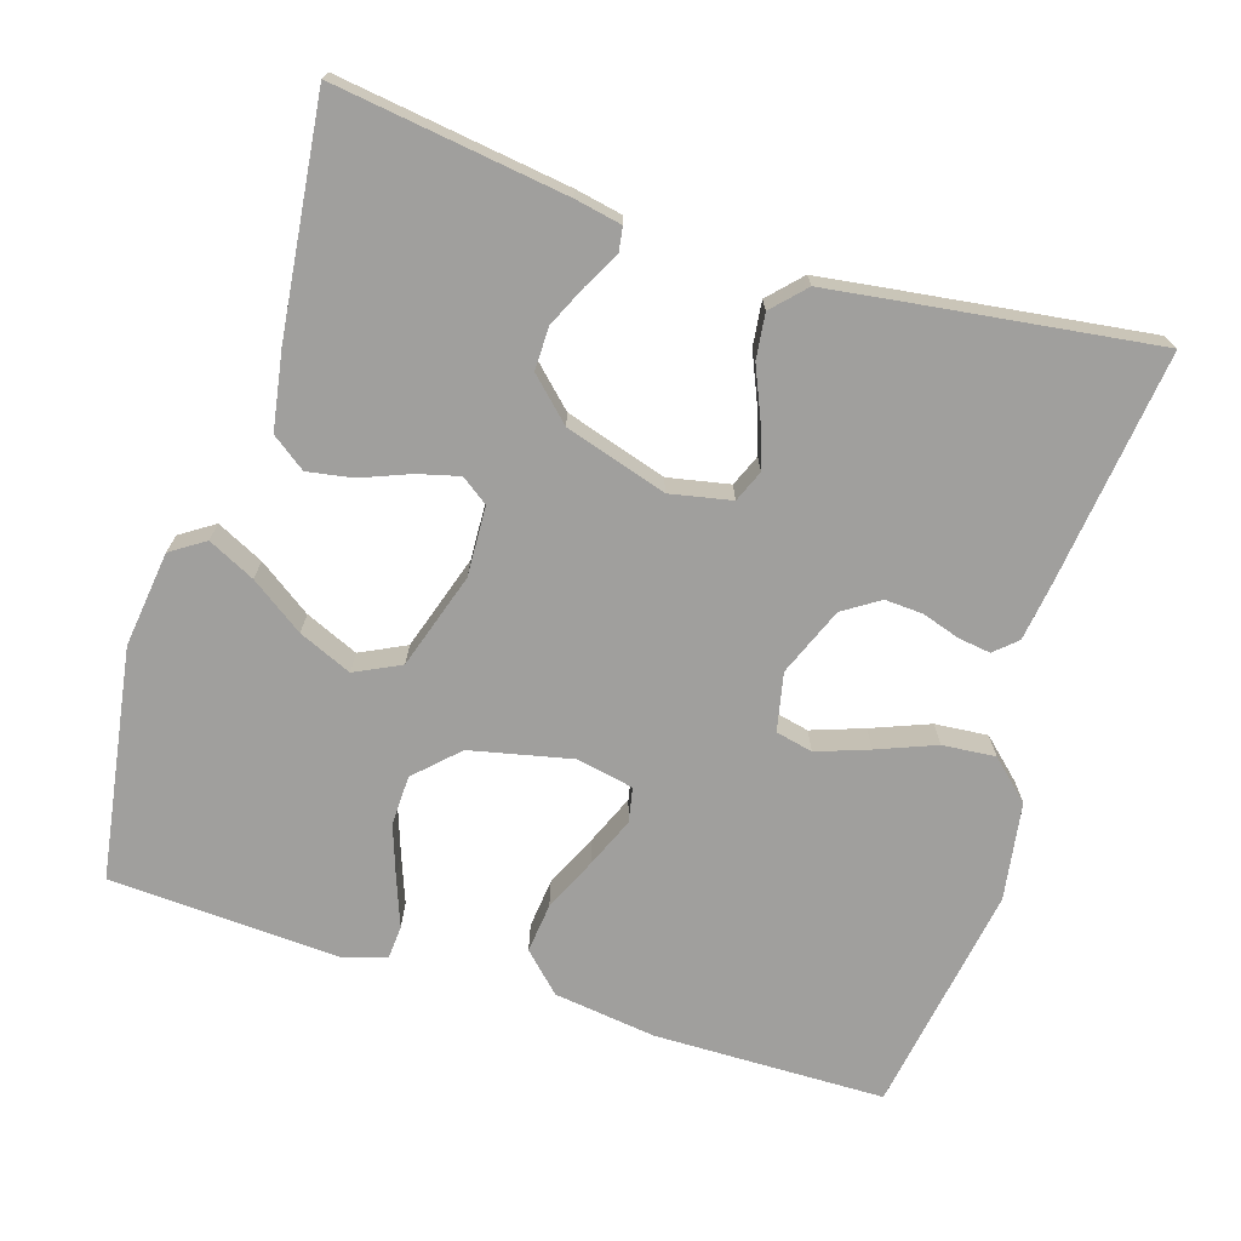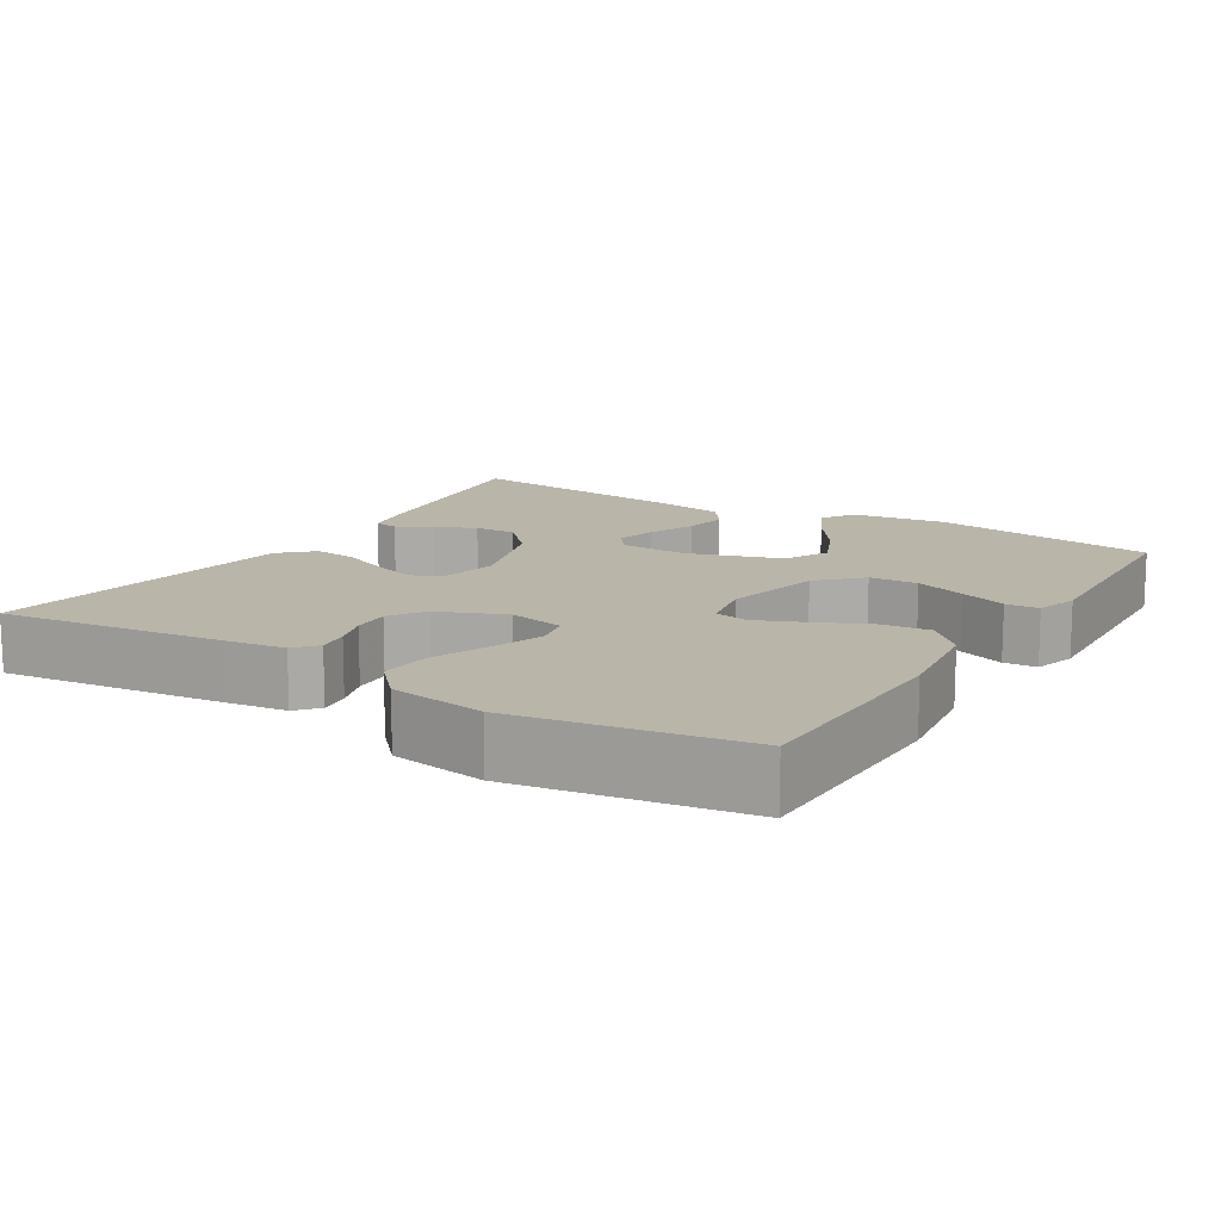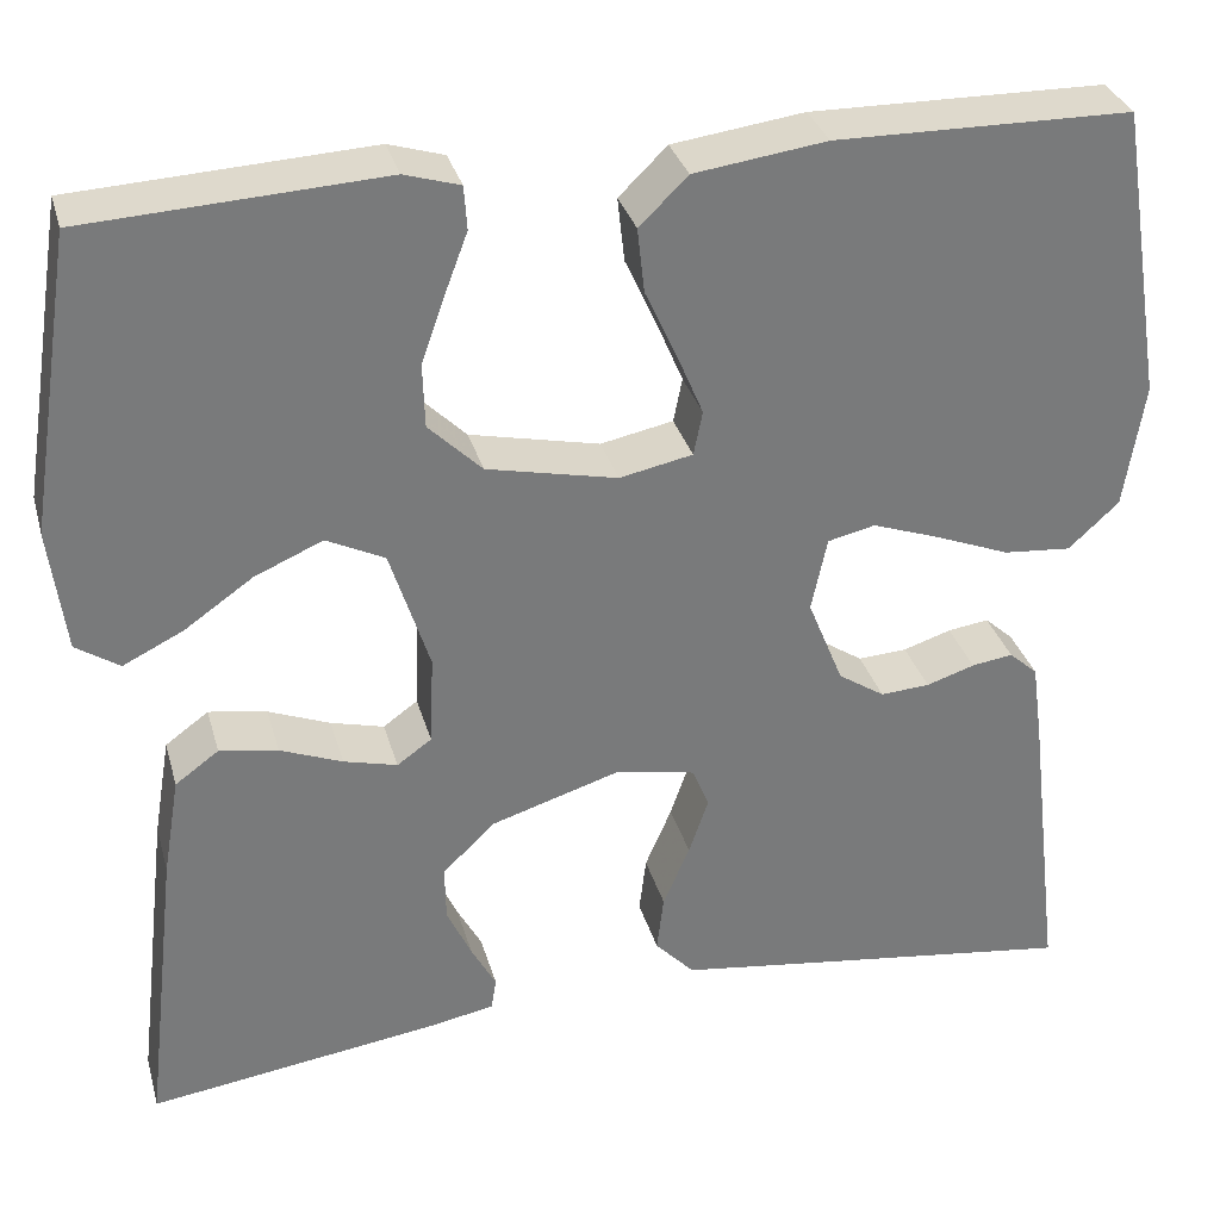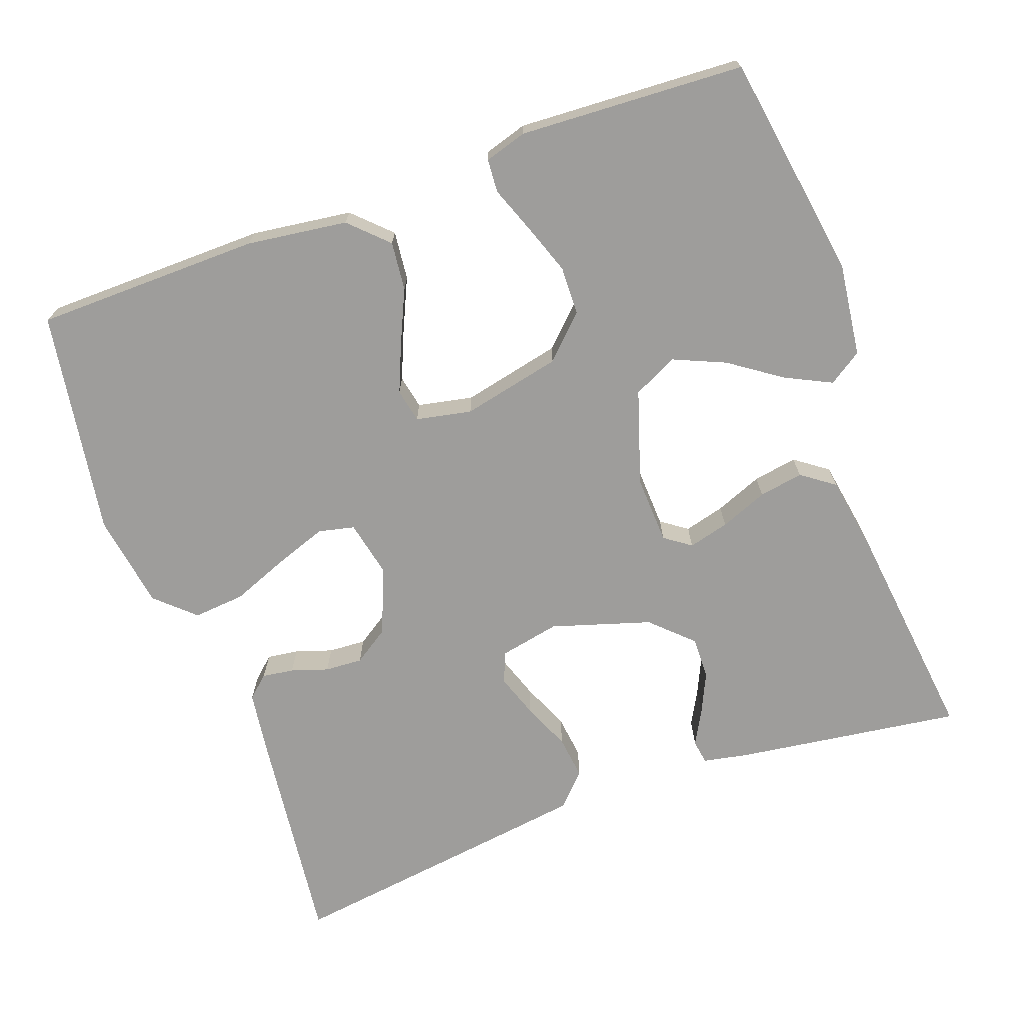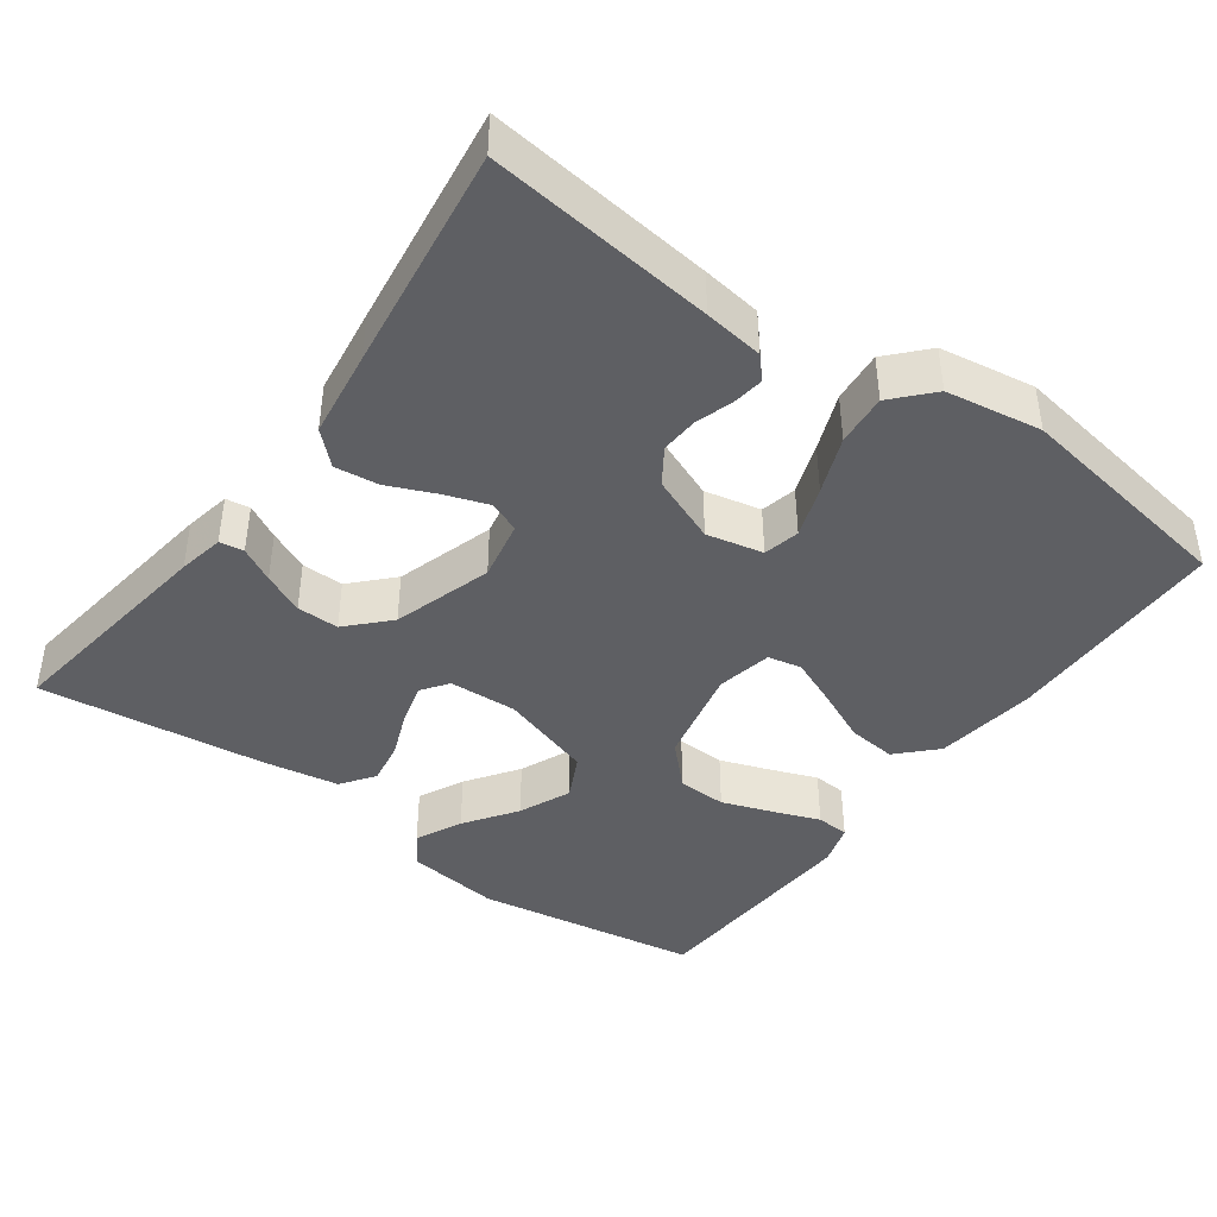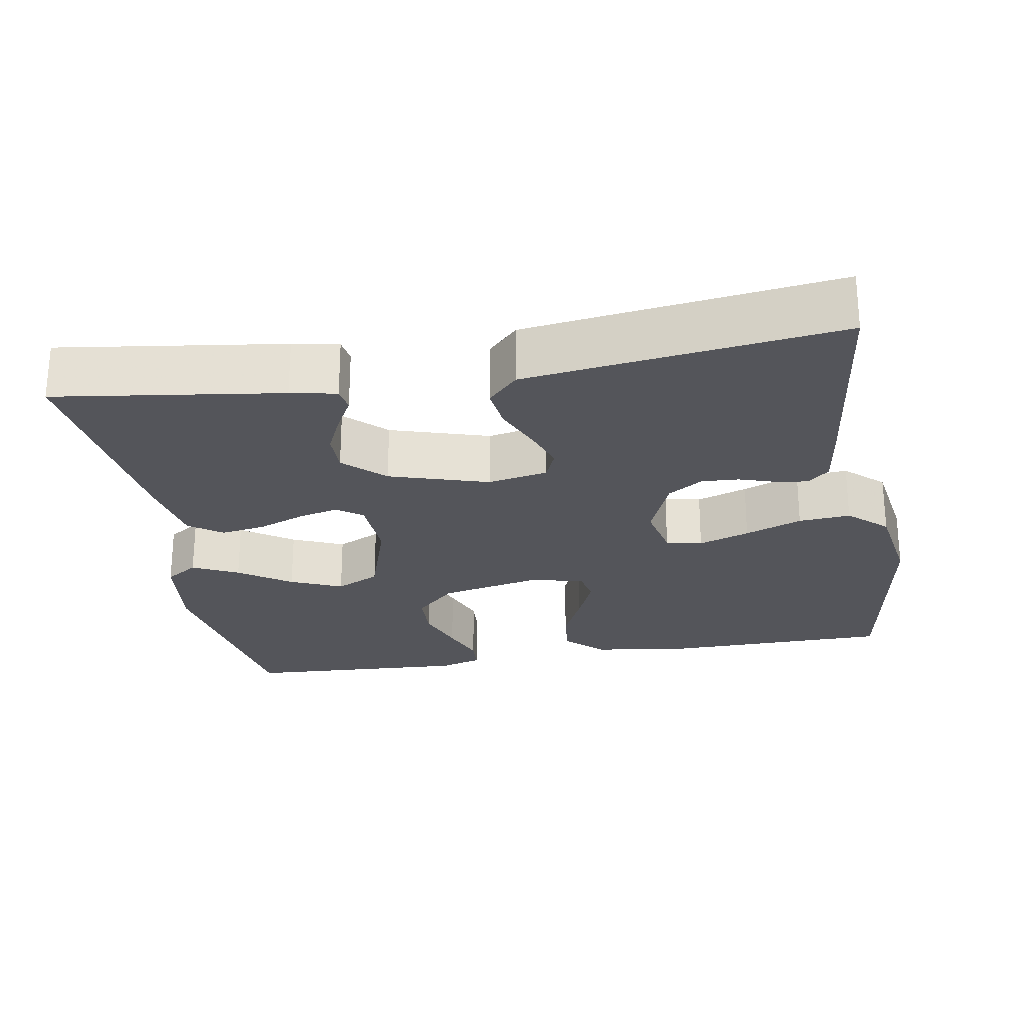
<metadata>
{"format":"obj","ext":"obj","renderer":"f3d","projection":"perspective","resolution":1024,"background":"white","views":[{"elev":-71.3,"azim":162.6,"up":"+Y"},{"elev":13.5,"azim":-58.4,"up":"+Y"},{"elev":32.2,"azim":165.0,"up":"+Z"},{"elev":-70.6,"azim":20.0,"up":"+Y"},{"elev":-42.0,"azim":-125.9,"up":"+Y"},{"elev":-24.9,"azim":-170.2,"up":"+Y"}]}
</metadata>
<code>
v -0.5 0.07 0.5
v -0.2 0.07 0.504
v -0.066 0.07 0.486
v -0.017 0.07 0.438
v -0.024 0.07 0.373
v -0.056 0.07 0.303
v -0.083 0.07 0.239
v -0.074 0.07 0.194
v 0 0.07 0.179
v 0.132 0.07 0.208
v 0.186 0.07 0.261
v 0.188 0.07 0.326
v 0.164 0.07 0.394
v 0.141 0.07 0.455
v 0.144 0.07 0.499
v 0.2 0.07 0.516
v 0.5 0.07 0.5
v 0.547 0.07 0.2
v 0.531 0.07 0.075
v 0.487 0.07 0.046
v 0.426 0.07 0.076
v 0.357 0.07 0.124
v 0.288 0.07 0.154
v 0.229 0.07 0.125
v 0.189 0.07 0
v 0.193 0.07 -0.091
v 0.228 0.07 -0.116
v 0.282 0.07 -0.102
v 0.345 0.07 -0.077
v 0.404 0.07 -0.067
v 0.448 0.07 -0.099
v 0.465 0.07 -0.2
v 0.5 0.07 -0.5
v 0.2 0.07 -0.458
v 0.139 0.07 -0.446
v 0.134 0.07 -0.414
v 0.159 0.07 -0.368
v 0.184 0.07 -0.314
v 0.185 0.07 -0.258
v 0.132 0.07 -0.207
v 0 0.07 -0.166
v -0.08 0.07 -0.182
v -0.097 0.07 -0.223
v -0.077 0.07 -0.281
v -0.05 0.07 -0.344
v -0.043 0.07 -0.402
v -0.083 0.07 -0.444
v -0.2 0.07 -0.46
v -0.5 0.07 -0.5
v -0.464 0.07 -0.2
v -0.453 0.07 -0.121
v -0.424 0.07 -0.095
v -0.382 0.07 -0.101
v -0.333 0.07 -0.117
v -0.283 0.07 -0.12
v -0.236 0.07 -0.089
v -0.2 0.07 0
v -0.216 0.07 0.075
v -0.264 0.07 0.086
v -0.332 0.07 0.062
v -0.408 0.07 0.032
v -0.477 0.07 0.026
v -0.528 0.07 0.073
v -0.548 0.07 0.2
v -0.5 0 0.5
v -0.2 0 0.504
v -0.066 0 0.486
v -0.017 0 0.438
v -0.024 0 0.373
v -0.056 0 0.303
v -0.083 0 0.239
v -0.074 0 0.194
v 0 0 0.179
v 0.132 0 0.208
v 0.186 0 0.261
v 0.188 0 0.326
v 0.164 0 0.394
v 0.141 0 0.455
v 0.144 0 0.499
v 0.2 0 0.516
v 0.5 0 0.5
v 0.547 0 0.2
v 0.531 0 0.075
v 0.487 0 0.046
v 0.426 0 0.076
v 0.357 0 0.124
v 0.288 0 0.154
v 0.229 0 0.125
v 0.189 0 0
v 0.193 0 -0.091
v 0.228 0 -0.116
v 0.282 0 -0.102
v 0.345 0 -0.077
v 0.404 0 -0.067
v 0.448 0 -0.099
v 0.465 0 -0.2
v 0.5 0 -0.5
v 0.2 0 -0.458
v 0.139 0 -0.446
v 0.134 0 -0.414
v 0.159 0 -0.368
v 0.184 0 -0.314
v 0.185 0 -0.258
v 0.132 0 -0.207
v 0 0 -0.166
v -0.08 0 -0.182
v -0.097 0 -0.223
v -0.077 0 -0.281
v -0.05 0 -0.344
v -0.043 0 -0.402
v -0.083 0 -0.444
v -0.2 0 -0.46
v -0.5 0 -0.5
v -0.464 0 -0.2
v -0.453 0 -0.121
v -0.424 0 -0.095
v -0.382 0 -0.101
v -0.333 0 -0.117
v -0.283 0 -0.12
v -0.236 0 -0.089
v -0.2 0 0
v -0.216 0 0.075
v -0.264 0 0.086
v -0.332 0 0.062
v -0.408 0 0.032
v -0.477 0 0.026
v -0.528 0 0.073
v -0.548 0 0.2
f 60 61 62 63
f 59 60 63 64
f 58 59 64 1
f 51 52 53 54
f 51 54 55
f 50 51 55
f 49 50 55
f 48 49 55 56
f 44 45 46 47
f 43 44 47 48
f 42 43 48 56
f 34 35 36 37
f 34 37 38
f 33 34 38 39
f 28 29 30 31
f 27 28 31 32
f 19 20 21 22
f 19 22 23
f 18 19 23
f 17 18 23
f 16 17 23 24
f 13 14 15 16
f 12 13 16
f 11 12 16 24
f 3 4 5 6
f 3 6 7
f 58 1 2 3
f 57 58 3 7
f 41 42 56 57
f 40 41 57
f 32 33 39 40
f 27 32 40 57
f 26 27 57
f 25 26 57
f 10 11 24 25
f 9 10 25 57
f 8 9 57
f 7 8 57
f 127 126 125 124
f 128 127 124 123
f 65 128 123 122
f 118 117 116 115
f 119 118 115
f 119 115 114
f 119 114 113
f 120 119 113 112
f 111 110 109 108
f 112 111 108 107
f 120 112 107 106
f 101 100 99 98
f 102 101 98
f 103 102 98 97
f 95 94 93 92
f 96 95 92 91
f 86 85 84 83
f 87 86 83
f 87 83 82
f 87 82 81
f 88 87 81 80
f 80 79 78 77
f 80 77 76
f 88 80 76 75
f 70 69 68 67
f 71 70 67
f 67 66 65 122
f 71 67 122 121
f 121 120 106 105
f 121 105 104
f 104 103 97 96
f 121 104 96 91
f 121 91 90
f 121 90 89
f 89 88 75 74
f 121 89 74 73
f 121 73 72
f 121 72 71
f 1 65 66 2
f 2 66 67 3
f 3 67 68 4
f 4 68 69 5
f 5 69 70 6
f 6 70 71 7
f 7 71 72 8
f 8 72 73 9
f 9 73 74 10
f 10 74 75 11
f 11 75 76 12
f 12 76 77 13
f 13 77 78 14
f 14 78 79 15
f 15 79 80 16
f 16 80 81 17
f 17 81 82 18
f 18 82 83 19
f 19 83 84 20
f 20 84 85 21
f 21 85 86 22
f 22 86 87 23
f 23 87 88 24
f 24 88 89 25
f 25 89 90 26
f 26 90 91 27
f 27 91 92 28
f 28 92 93 29
f 29 93 94 30
f 30 94 95 31
f 31 95 96 32
f 32 96 97 33
f 33 97 98 34
f 34 98 99 35
f 35 99 100 36
f 36 100 101 37
f 37 101 102 38
f 38 102 103 39
f 39 103 104 40
f 40 104 105 41
f 41 105 106 42
f 42 106 107 43
f 43 107 108 44
f 44 108 109 45
f 45 109 110 46
f 46 110 111 47
f 47 111 112 48
f 48 112 113 49
f 49 113 114 50
f 50 114 115 51
f 51 115 116 52
f 52 116 117 53
f 53 117 118 54
f 54 118 119 55
f 55 119 120 56
f 56 120 121 57
f 57 121 122 58
f 58 122 123 59
f 59 123 124 60
f 60 124 125 61
f 61 125 126 62
f 62 126 127 63
f 63 127 128 64
f 64 128 65 1

</code>
